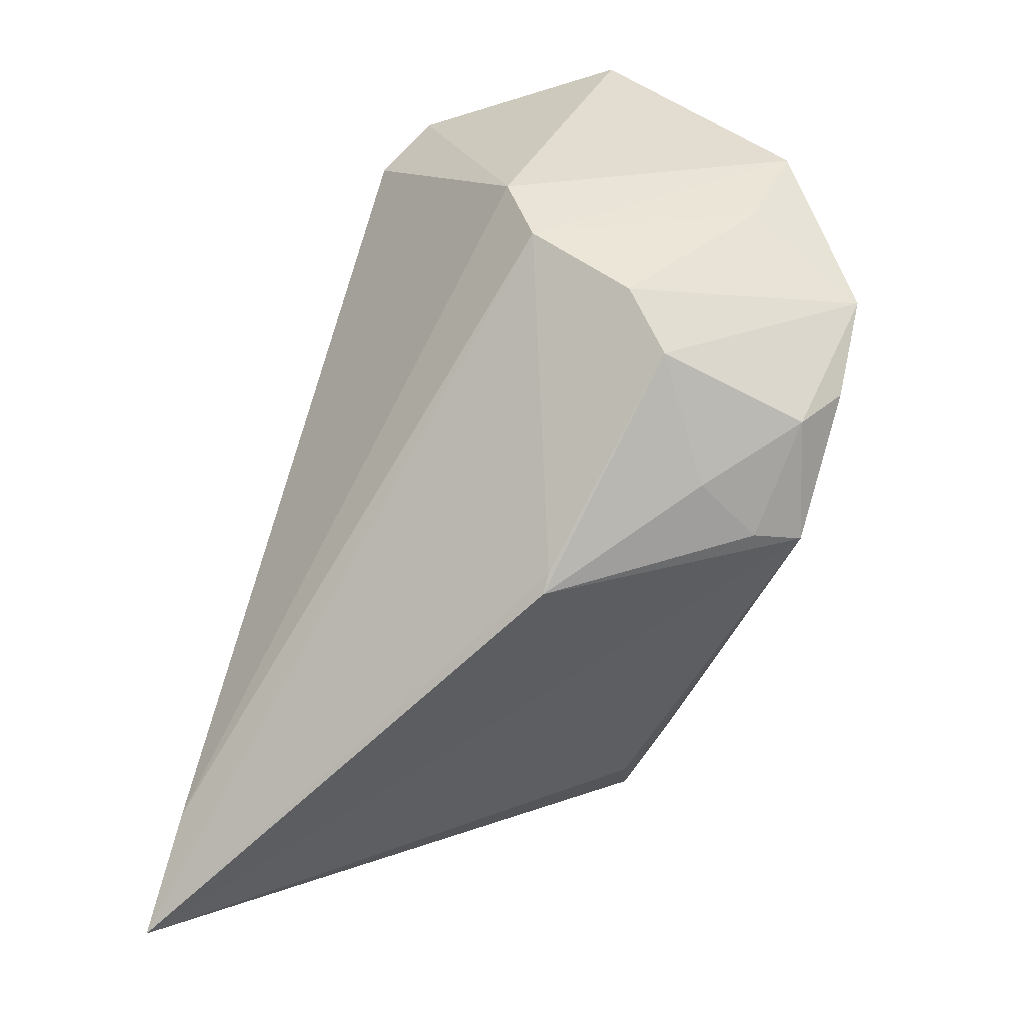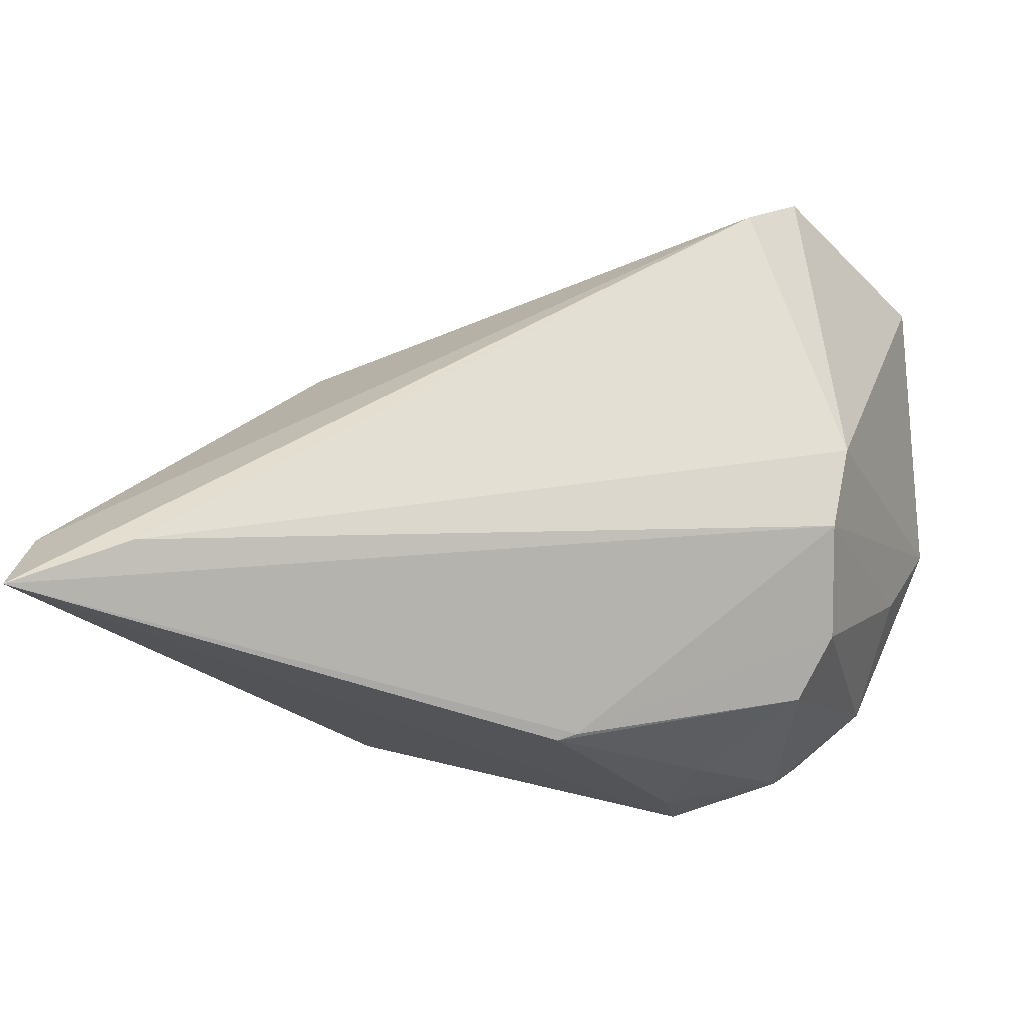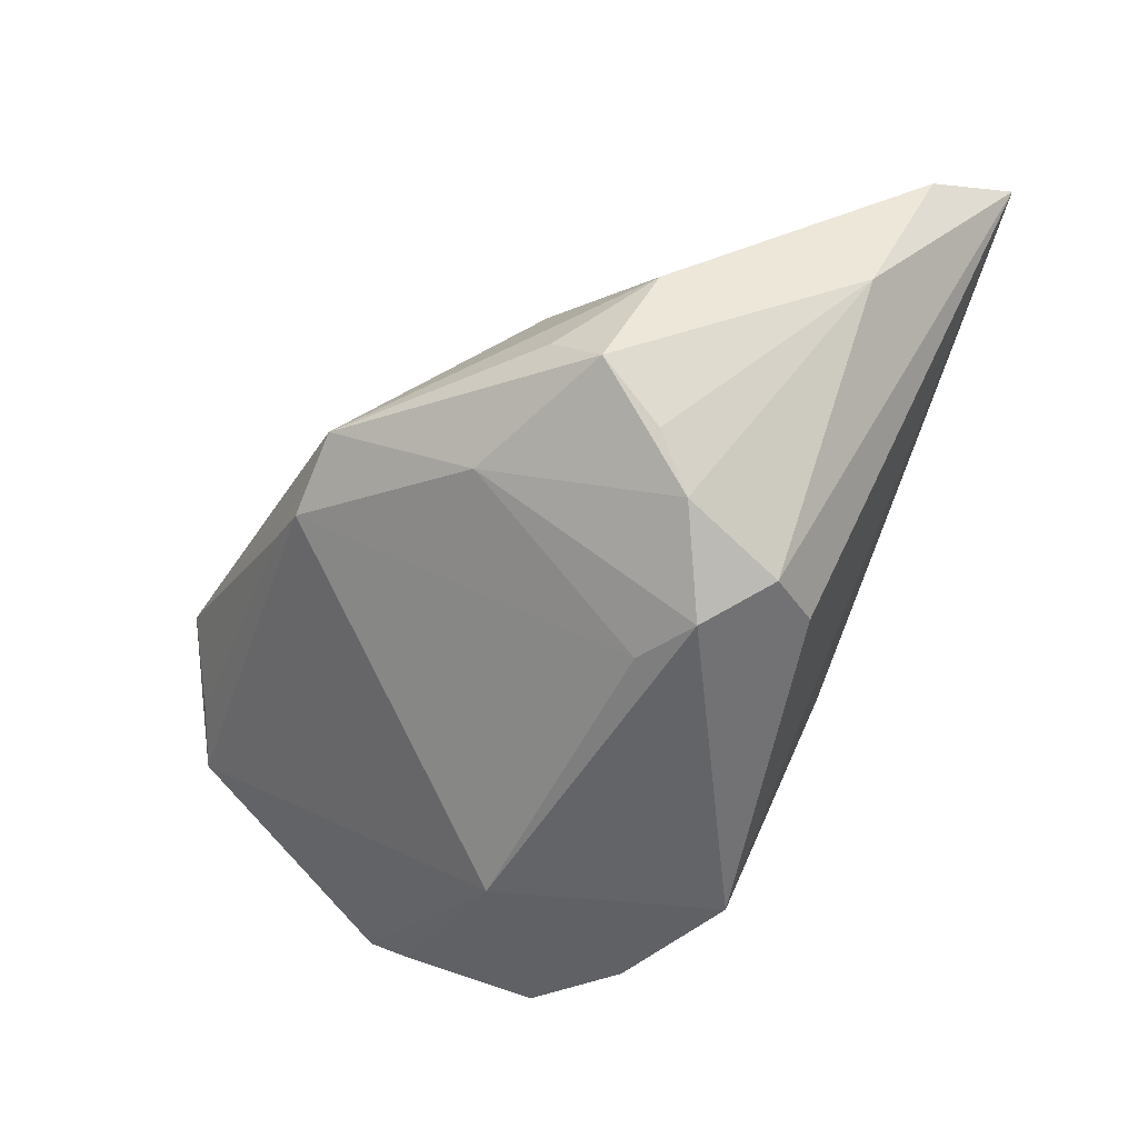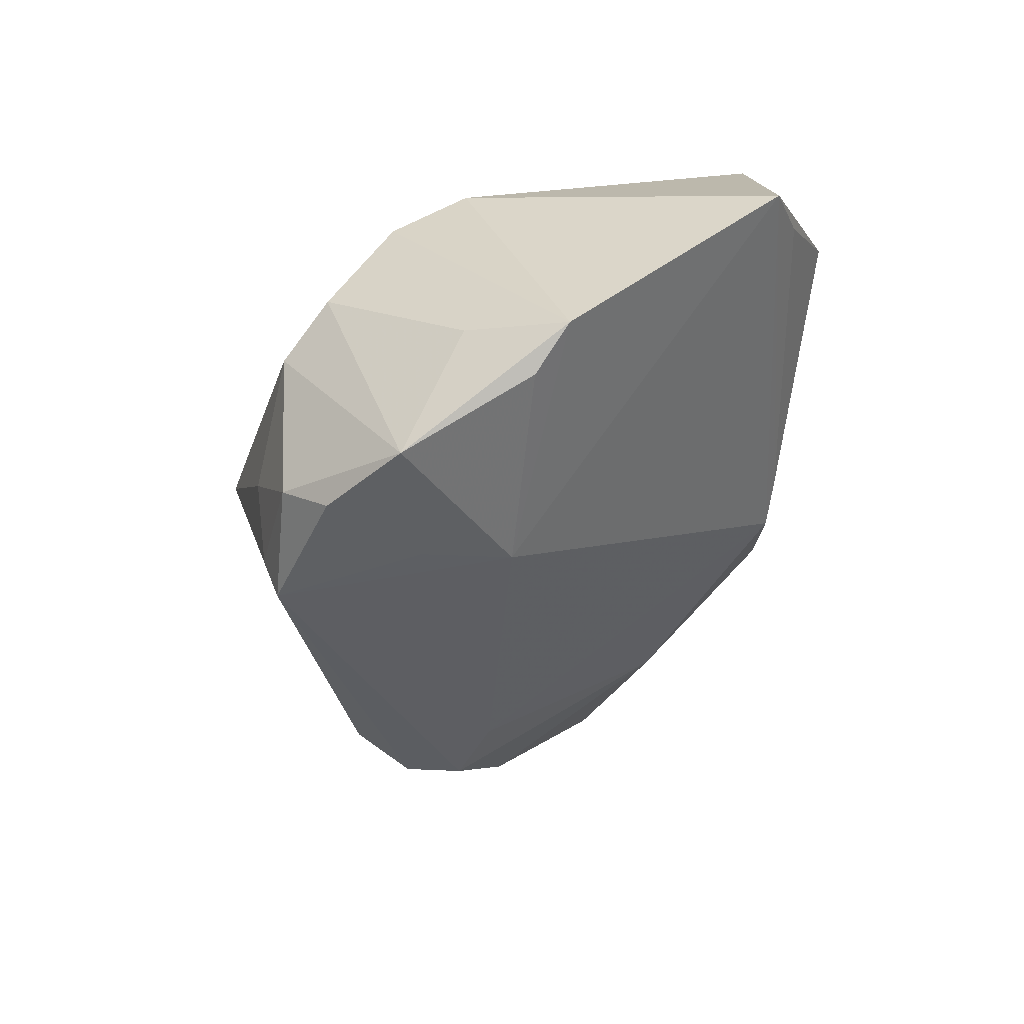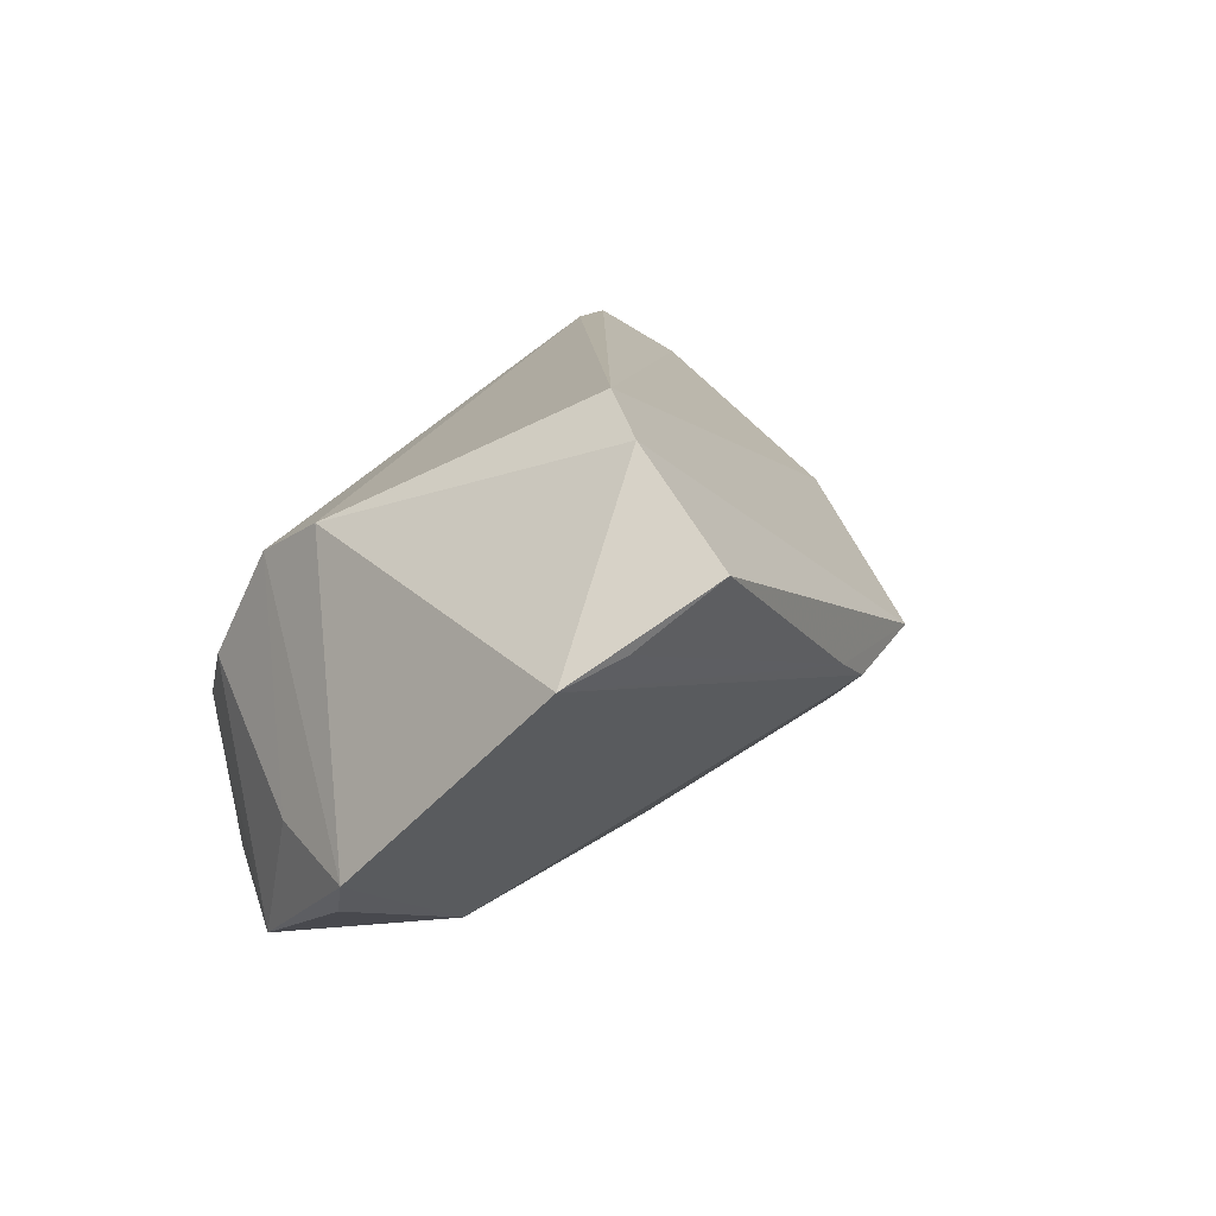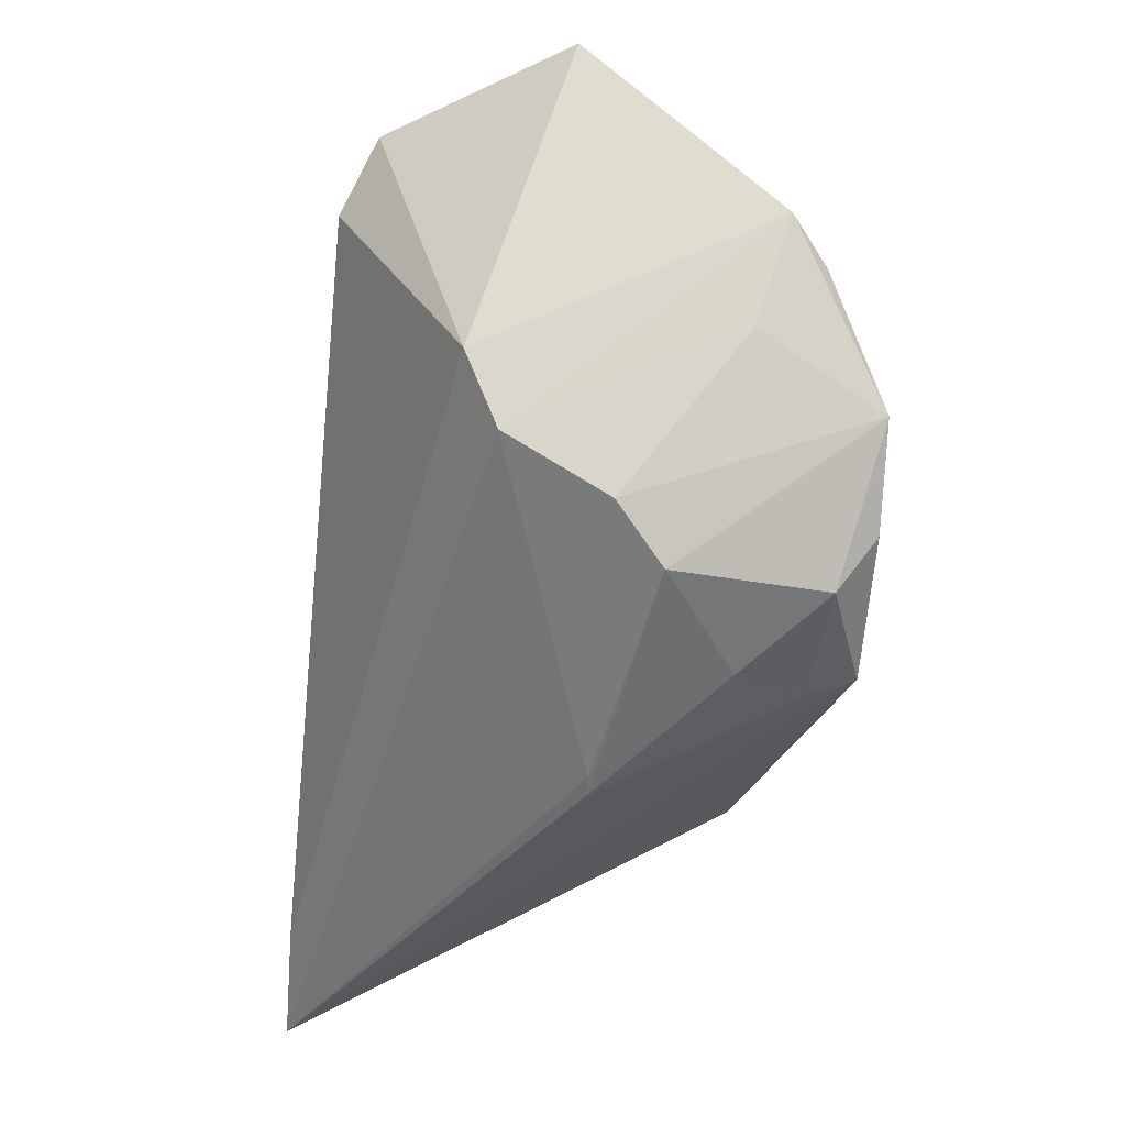
<metadata>
{"format":"obj","ext":"obj","renderer":"f3d","projection":"perspective","resolution":1024,"background":"white","views":[{"elev":-68.5,"azim":71.5,"up":"+Y"},{"elev":-44.4,"azim":5.5,"up":"+Y"},{"elev":-50.0,"azim":-114.2,"up":"+Z"},{"elev":-39.9,"azim":87.1,"up":"+Z"},{"elev":10.9,"azim":122.0,"up":"+Z"},{"elev":-39.9,"azim":83.9,"up":"+Y"}]}
</metadata>
<code>
v -0.02474 0.014 0.01311
v 0.005356 -0.03738 -0.002022
v -0.05514 -0.03526 0.02979
v 0.01796 -0.03132 -0.02414
v 0.04954 -0.007992 -0.01471
v 0.03989 -0.0245 -0.000999
v 0.03209 -0.02853 -0.02502
v 0.01863 -0.02927 -0.02999
v -0.007234 0.03433 0.0005066
v 0.03368 0.02139 0.02952
v 0.03822 0.03738 0.01314
v -0.01243 -0.002417 -0.02782
v -0.02175 -0.02006 -0.02268
v -0.03176 0.01656 -0.003203
v -0.02055 -0.006144 -0.02899
v 0.0275 -0.0014 -0.02999
v -0.03434 0.004527 -0.01549
v -0.0406 -0.02982 0.02999
v 0.003288 0.03433 -0.003273
v 0.03521 -0.02954 -0.006703
v 0.0477 0.03214 0.006636
v -0.03089 -0.0002706 -0.0214
v 0.04326 -0.008023 0.01505
v 0.02755 -0.01206 -0.02999
v 0.04009 0.0282 0.02551
v -0.05452 -0.02367 0.02464
v -0.02687 -0.01317 -0.02483
v 0.05098 6.58e-06 -0.02261
v 0.03519 -0.02305 -0.02945
v 0.04453 -0.01468 -0.02924
v -0.0366 0.01243 -0.009278
v 0.008952 0.03481 -0.001038
v -0.04117 0.00719 0.003252
v 0.04081 -0.01698 0.01105
v 0.007782 -0.03665 -0.001896
v -0.04913 -0.01633 0.006517
v 0.02227 -0.03255 -0.01581
v 0.05514 0.003677 -0.01833
v 0.05514 0.02895 0.004138
v -0.01798 0.01991 -0.01167
f 11 25 39
f 11 9 25
f 10 1 26
f 25 9 10
f 9 1 10
f 9 11 32
f 38 16 39
f 38 5 30
f 34 5 38
f 8 16 24
f 16 30 24
f 25 10 23
f 39 25 23
f 23 38 39
f 34 38 23
f 3 10 26
f 8 2 3
f 21 11 39
f 39 32 21
f 21 32 11
f 9 32 19
f 39 16 19
f 19 32 39
f 36 3 26
f 27 3 36
f 26 1 33
f 33 36 26
f 31 36 33
f 33 1 9
f 15 16 8
f 8 27 15
f 28 30 16
f 16 38 28
f 28 38 30
f 34 23 18
f 18 3 34
f 18 23 10
f 10 3 18
f 13 27 8
f 8 3 13
f 13 3 27
f 4 2 8
f 4 37 2
f 8 7 4
f 4 7 37
f 2 37 20
f 37 7 20
f 20 7 30
f 17 36 31
f 9 31 14
f 14 33 9
f 31 33 14
f 12 19 16
f 16 15 12
f 29 7 8
f 30 7 29
f 8 24 29
f 29 24 30
f 2 20 35
f 34 3 35
f 35 3 2
f 22 17 31
f 22 15 27
f 27 36 22
f 36 17 22
f 19 12 40
f 40 12 15
f 15 22 40
f 40 22 31
f 40 31 9
f 9 19 40
f 34 35 6
f 6 35 20
f 6 5 34
f 30 5 6
f 6 20 30

</code>
